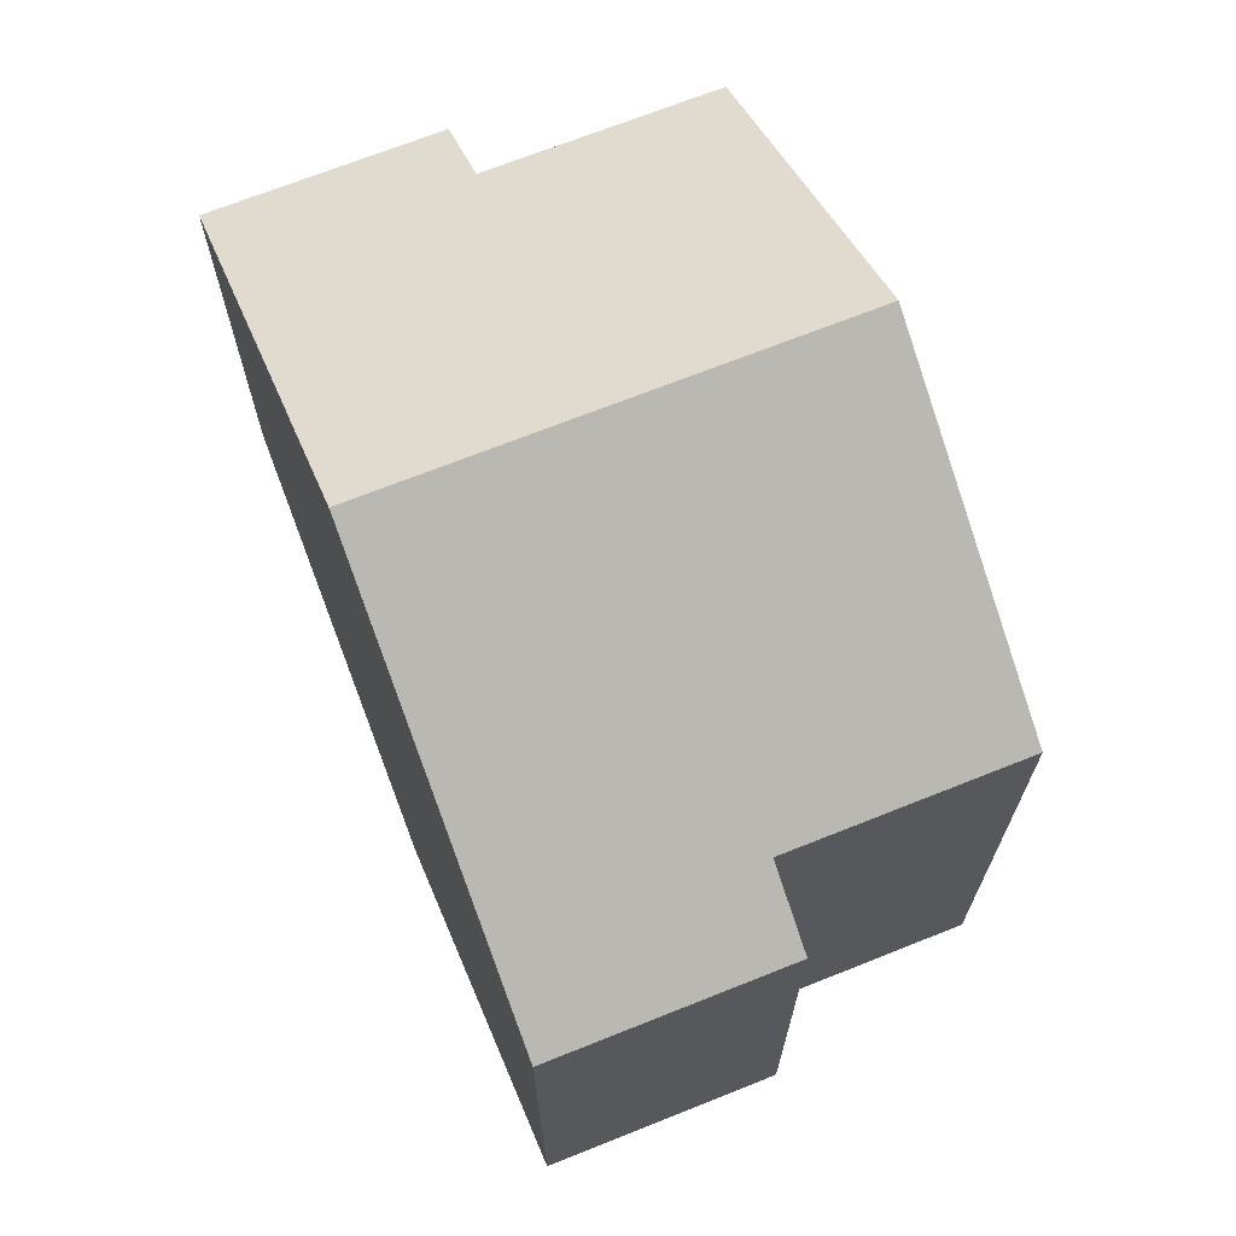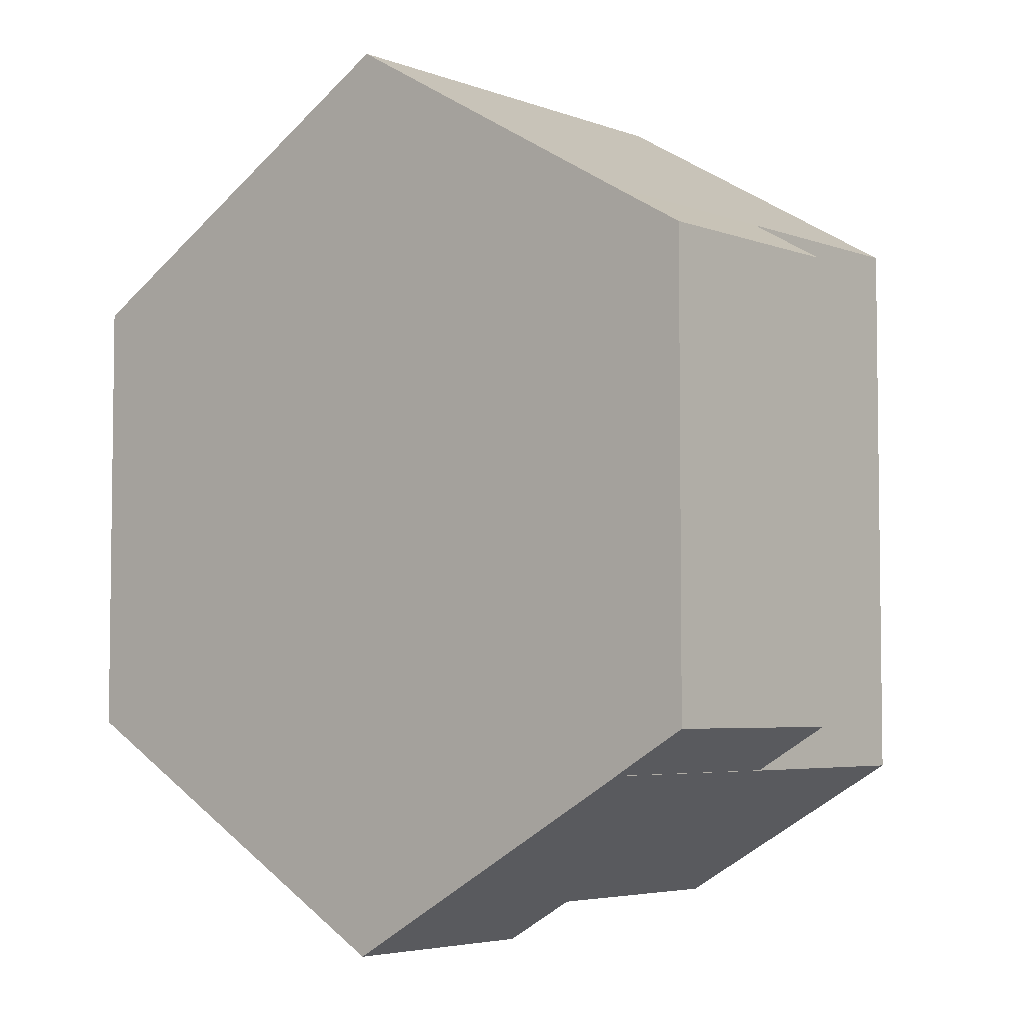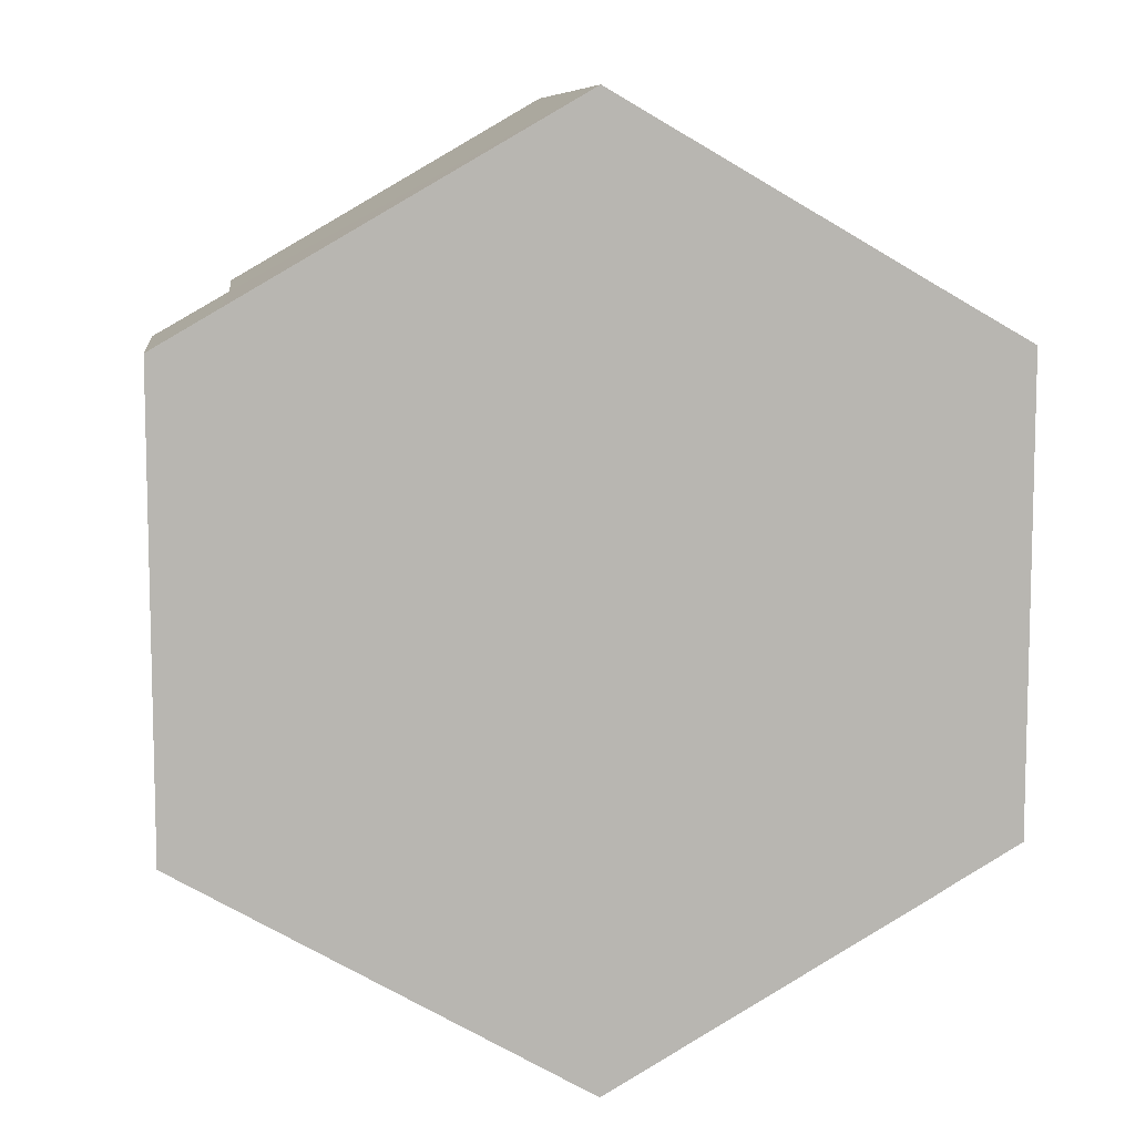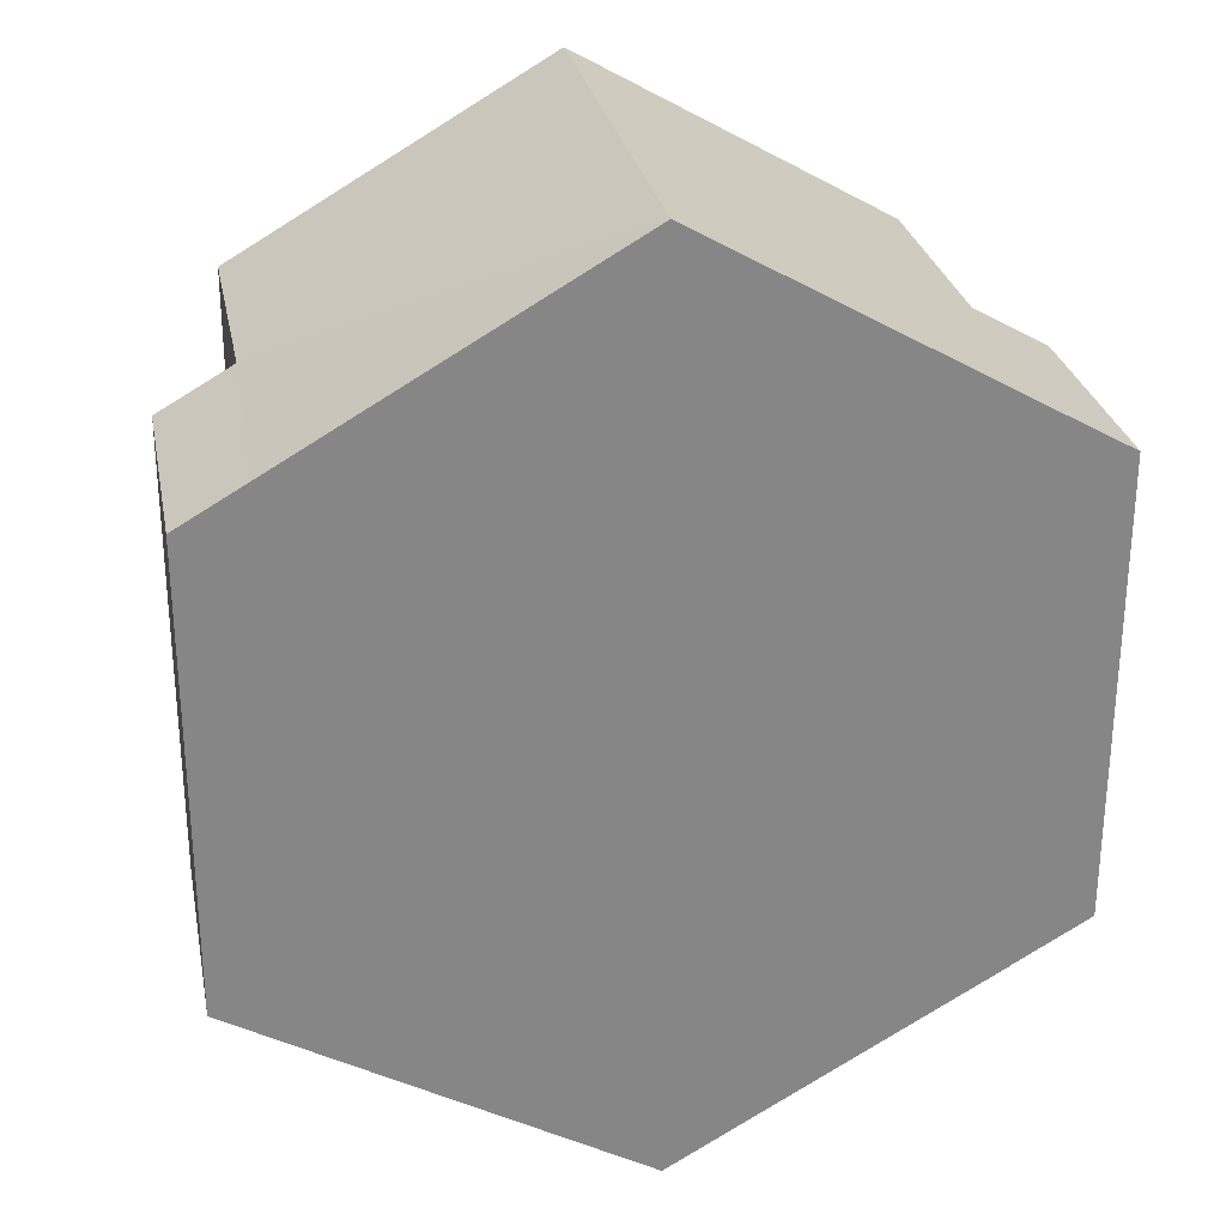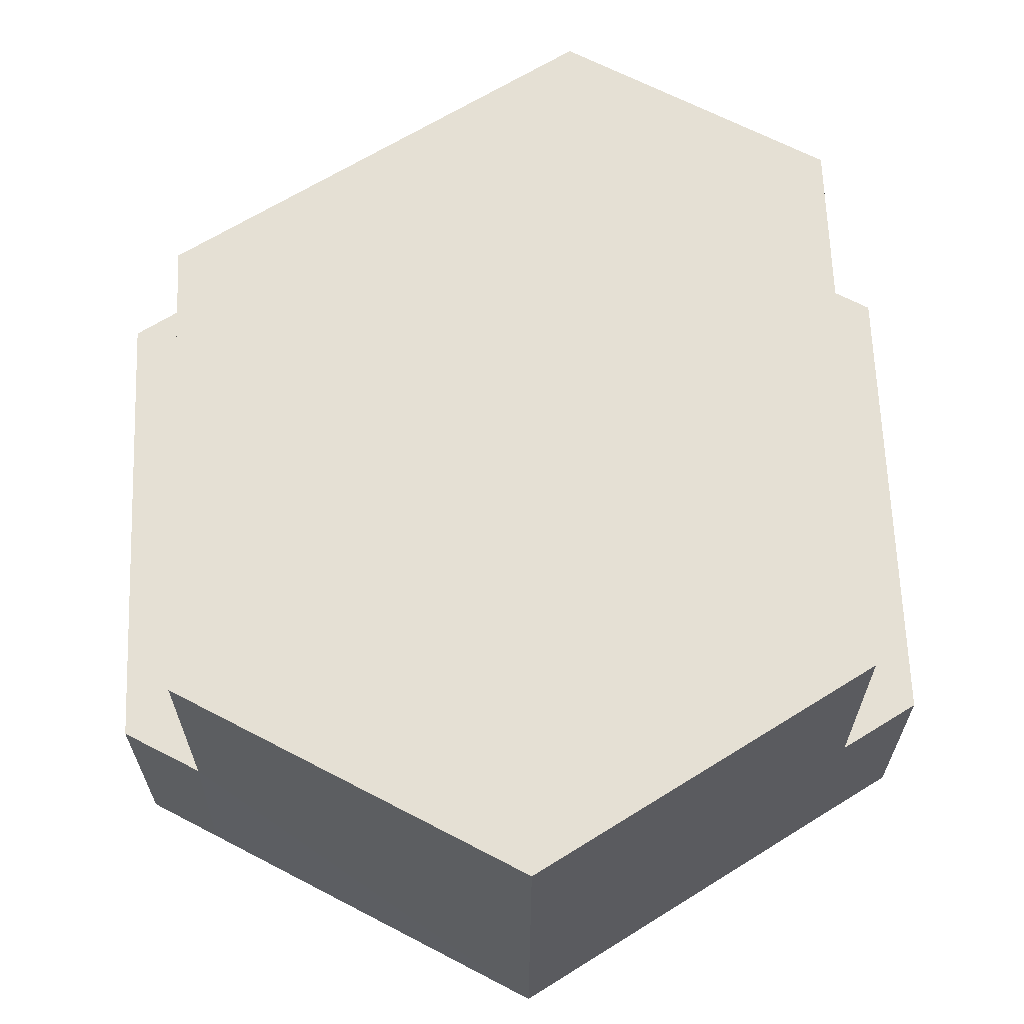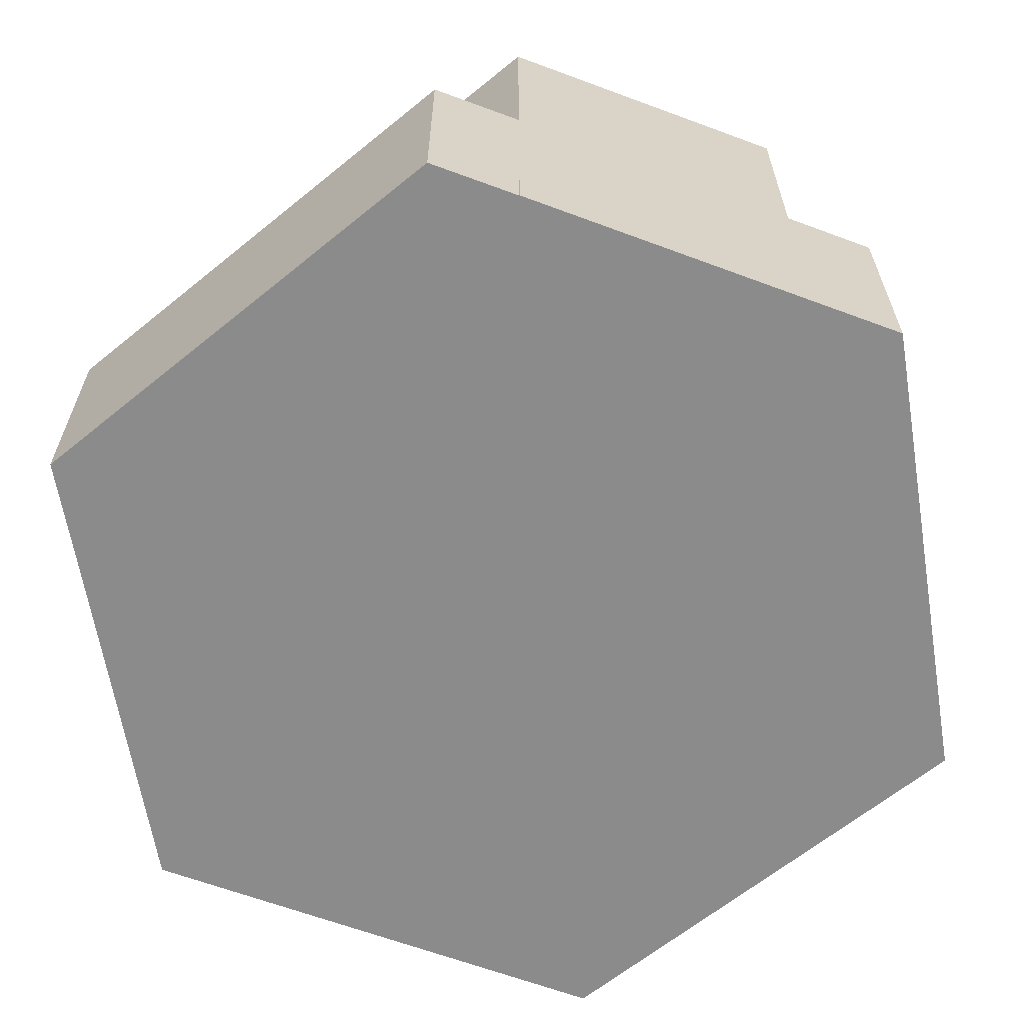
<metadata>
{"format":"obj","ext":"obj","renderer":"f3d","projection":"perspective","resolution":1024,"background":"white","views":[{"elev":69.5,"azim":68.2,"up":"+Z"},{"elev":-4.7,"azim":40.7,"up":"+Z"},{"elev":8.9,"azim":-7.3,"up":"+Z"},{"elev":28.1,"azim":-11.1,"up":"+Z"},{"elev":65.2,"azim":-2.2,"up":"+Y"},{"elev":-64.0,"azim":129.4,"up":"+Y"}]}
</metadata>
<code>
o tile_sand_River12_Cylinder
v 0.866 -1 0.4997
v -0.000996 -1 0.9997
v 0.866 -0.5 0.4997
v 0.7031 -0.5 0.3882
v 0.866 -1 -0.5037
v 0.7031 -0.5 -0.599
v 0.7031 -1 -0.599
v 0.866 -0.5 -0.5037
v 0.7031 -0 -0.5981
v -0.867 -1 -0.5003
v -0.867 -1 0.4997
v -0.867 -0.5 -0.5003
v -0.7227 -1 0.5831
v -0.7059 0 0.5916
v -0.7059 -0.5 -0.4081
v -0.7059 -0.5 0.5916
v -0.867 -0.5 0.4997
v 0.000996 -1 -1.004
v 0.1659 -0.5 -0.9085
v 0.1659 -1 -0.9085
v 0.000996 -0.5 -1.004
v 0.1646 -0 -0.9093
v -0.7059 0 -0.4085
v -0.000996 0 0.9997
v 0.7031 0 0.593
v 0.7031 -1 0.593
v 0.7031 -0.5 -0.5981
v 0.7031 -1 -0.5981
v 0.7031 -0.5 0.593
f 16 24 14
f 5 27 8
f 5 3 1
f 4 29 3
f 24 2 29
f 15 14 23
f 17 10 11
f 19 18 21
f 13 17 11
f 12 18 10
f 22 15 23
f 19 9 6
f 26 13 20
f 27 6 4
f 9 23 25
f 28 6 27
f 4 6 9
f 7 19 6
f 26 3 29
f 17 16 15
f 16 13 2
f 2 24 16
f 5 28 27
f 5 8 3
f 3 8 4
f 27 4 8
f 26 29 2
f 25 24 29
f 15 16 14
f 17 12 10
f 19 20 18
f 13 16 17
f 12 21 18
f 22 19 15
f 19 22 9
f 28 5 26
f 26 2 13
f 5 1 26
f 20 7 28
f 10 18 20
f 13 11 10
f 28 26 20
f 10 20 13
f 24 25 14
f 9 22 23
f 23 14 25
f 28 7 6
f 9 25 4
f 29 4 25
f 7 20 19
f 26 1 3
f 19 21 15
f 12 17 15
f 15 21 12

</code>
